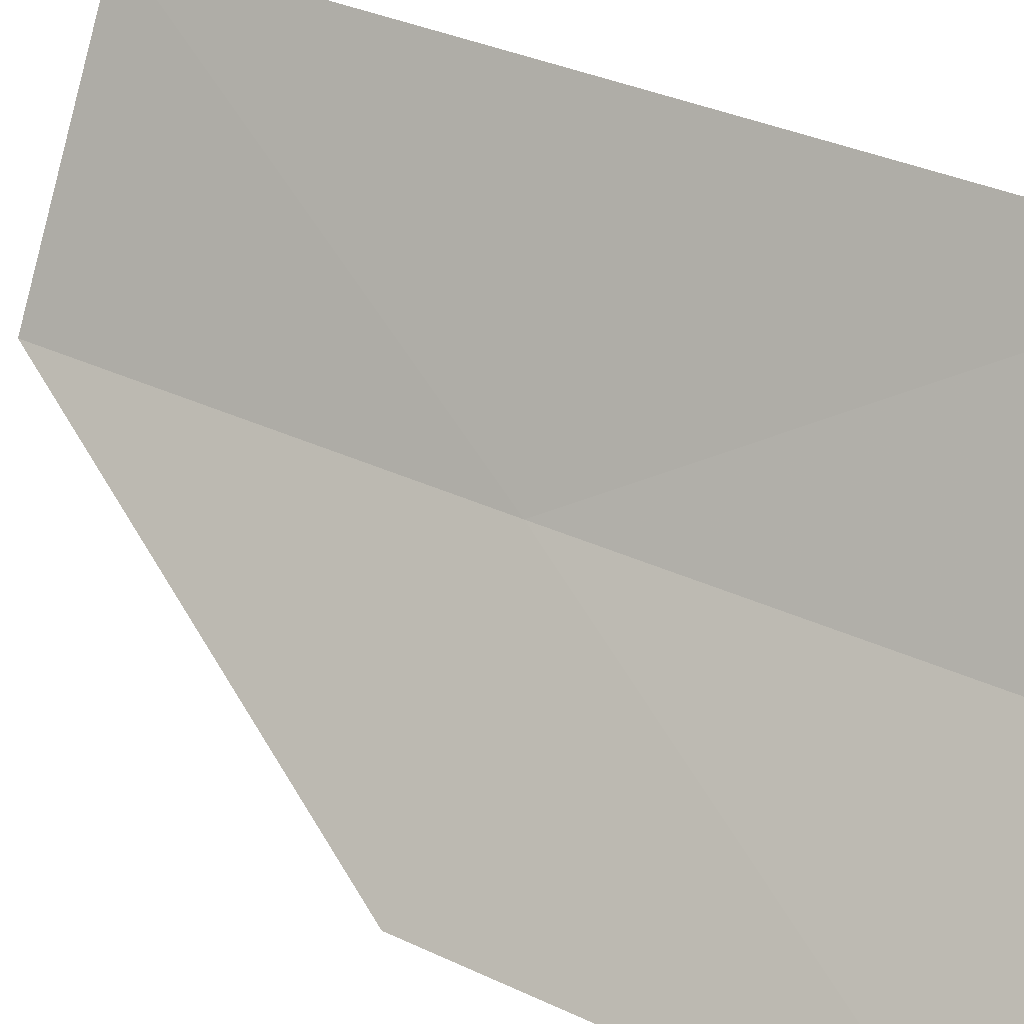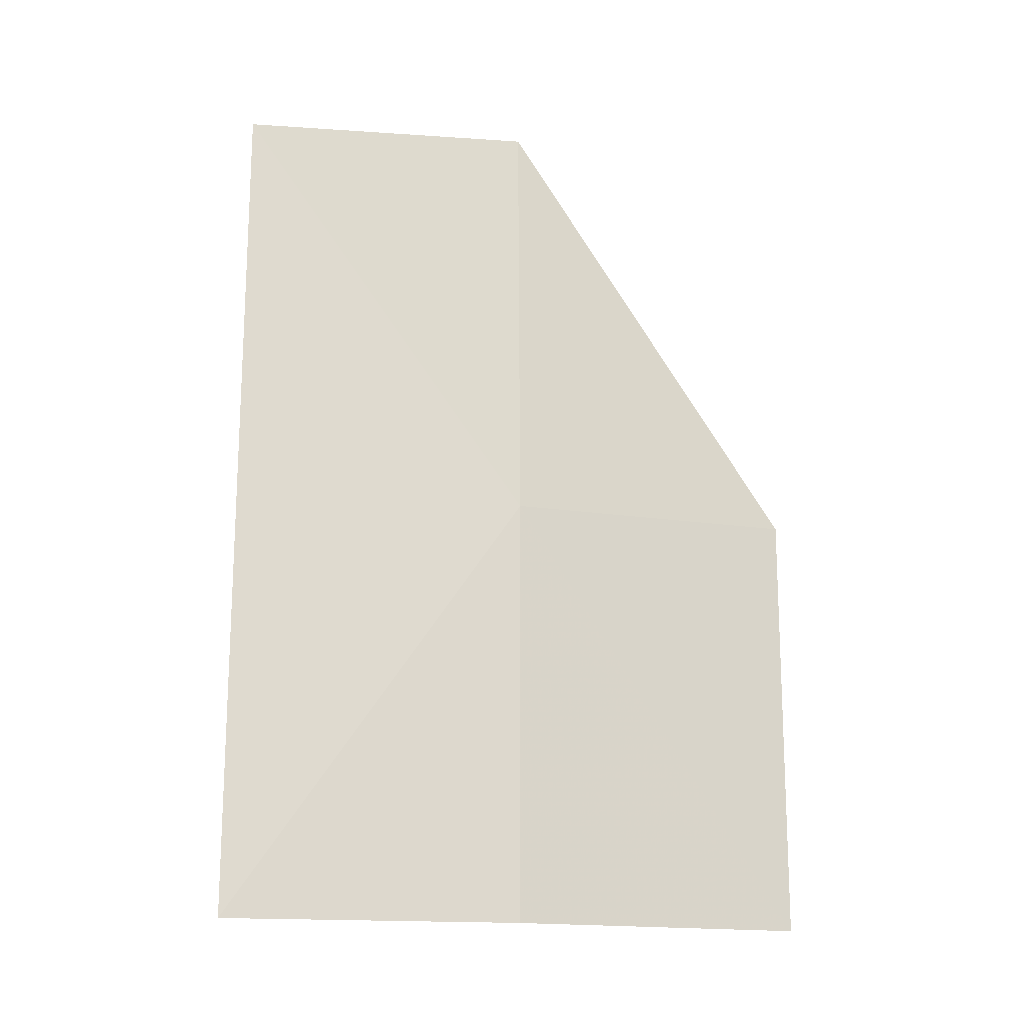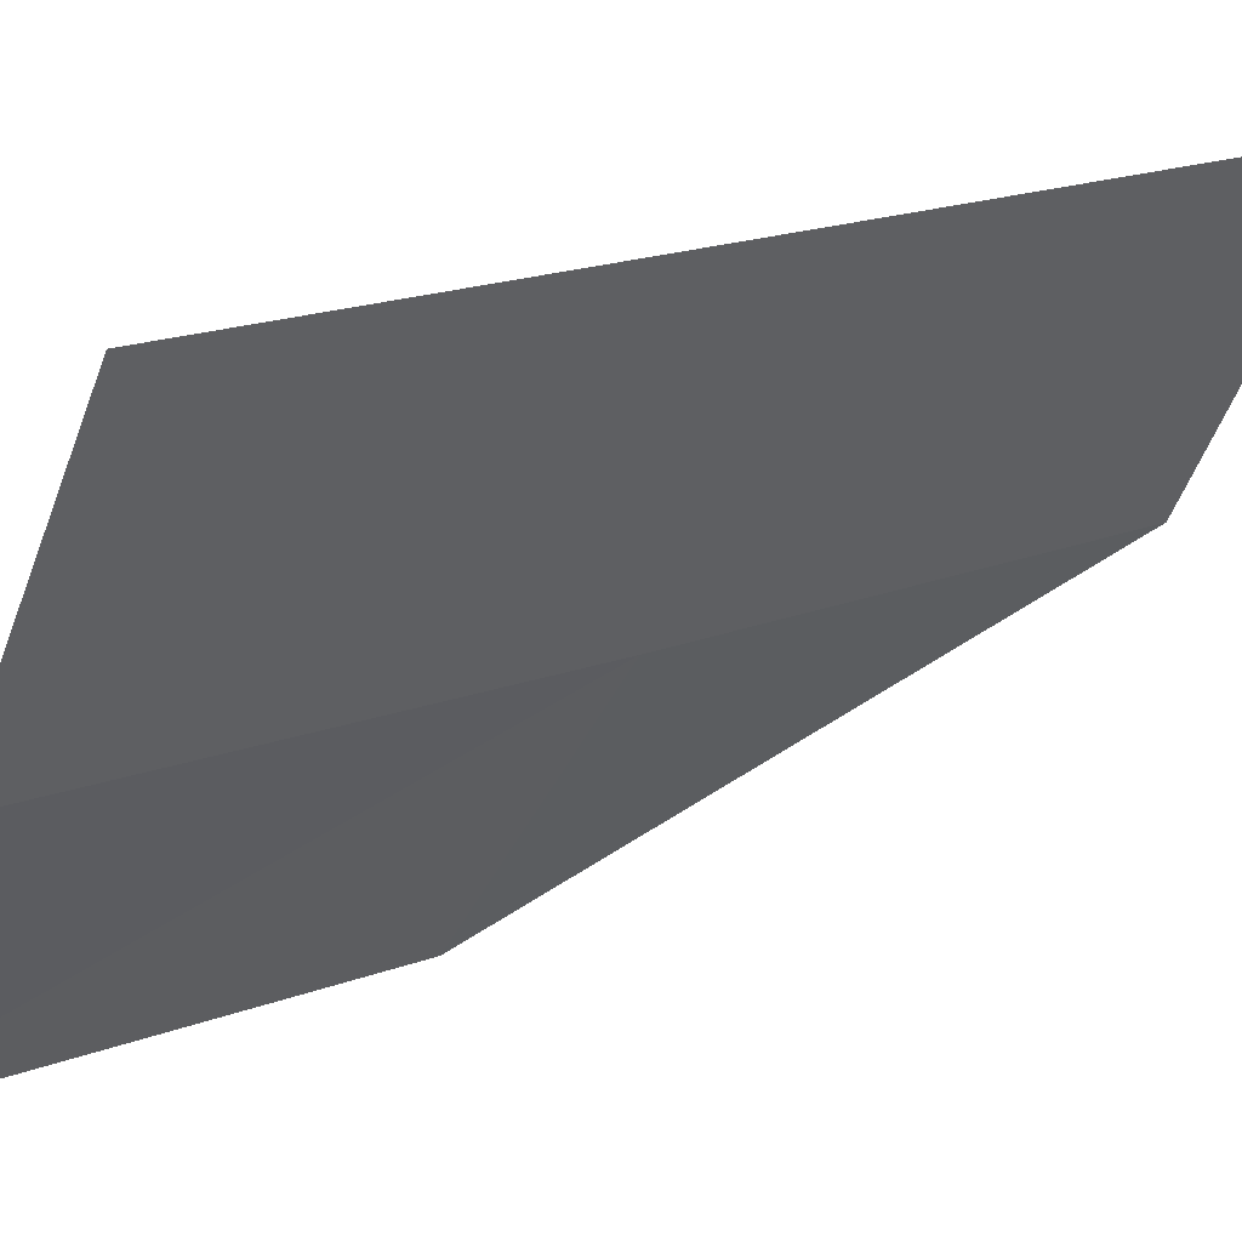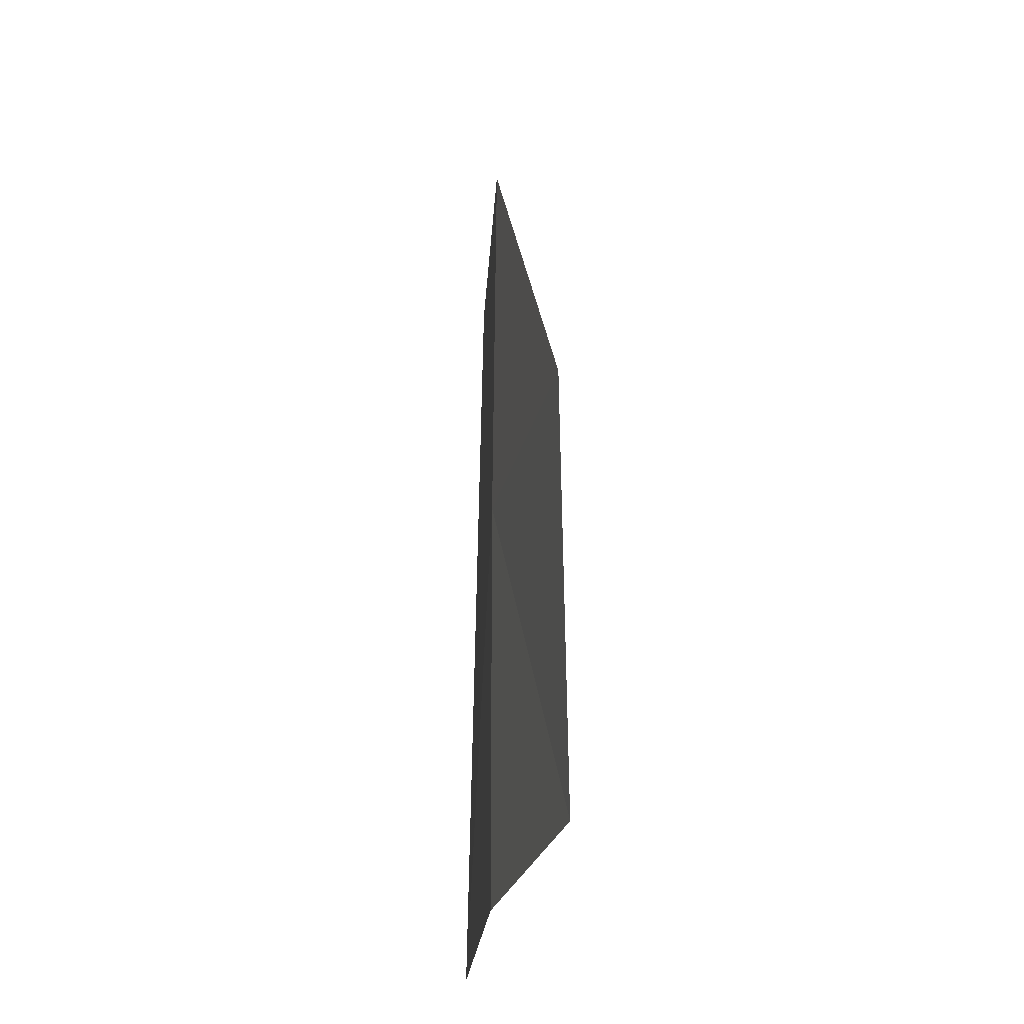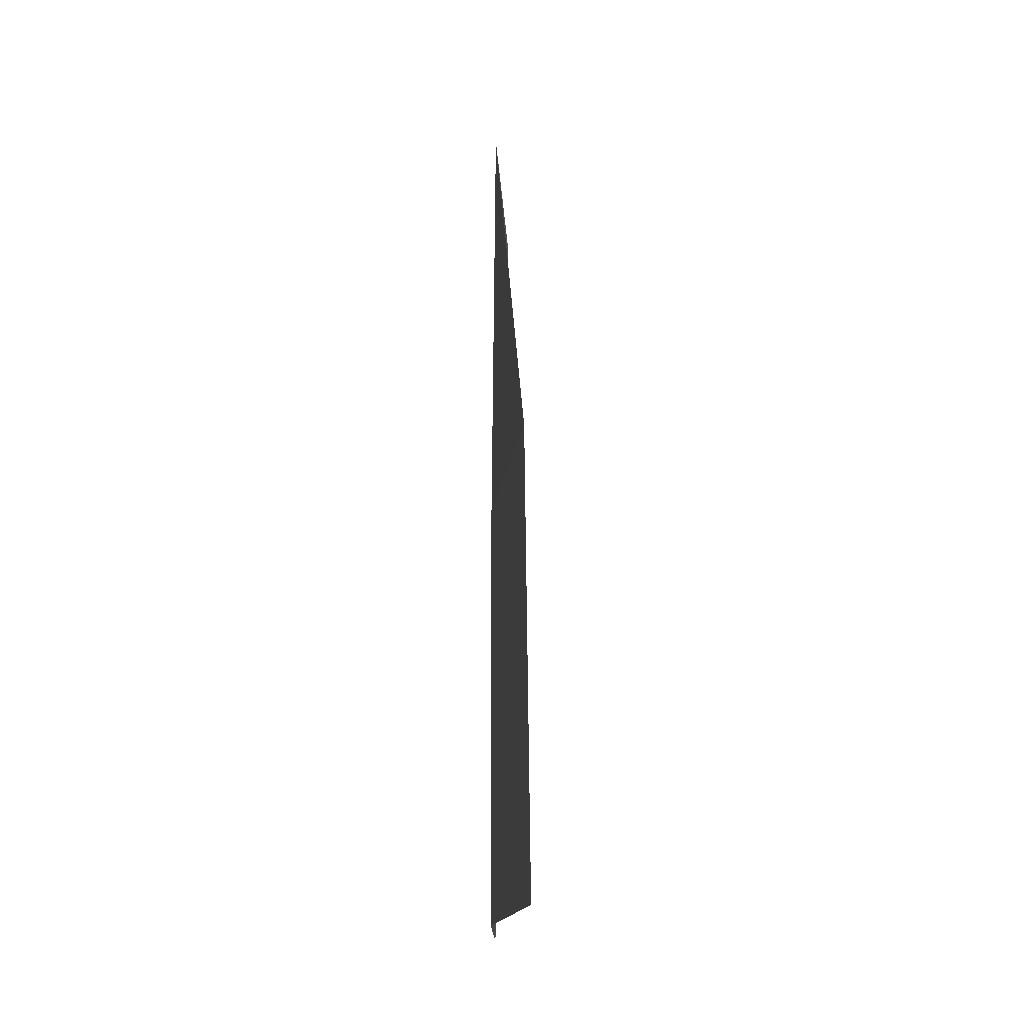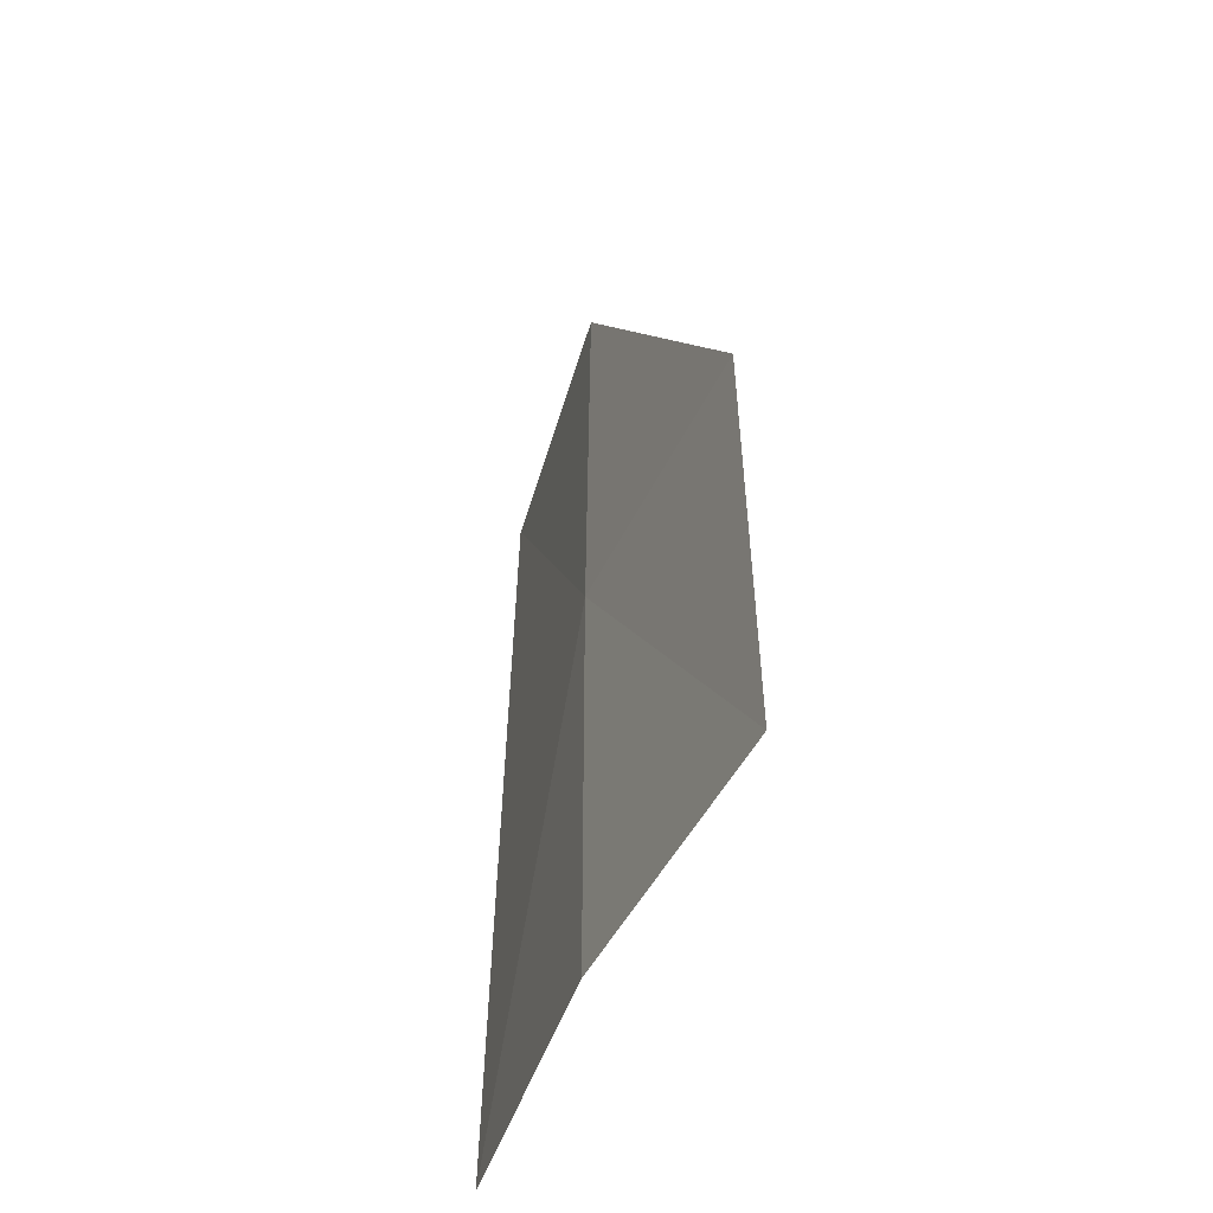
<metadata>
{"format":"obj","ext":"obj","renderer":"f3d","projection":"perspective","resolution":1024,"background":"white","views":[{"elev":35.3,"azim":121.6,"up":"+Y"},{"elev":-17.6,"azim":-68.0,"up":"+Z"},{"elev":15.8,"azim":-130.4,"up":"+Y"},{"elev":-26.6,"azim":26.0,"up":"+Z"},{"elev":-15.7,"azim":32.2,"up":"+Z"},{"elev":-48.1,"azim":13.9,"up":"+Z"}]}
</metadata>
<code>
v 15.44 14.25 62.05
v 15.44 14.25 59.89
v 14.66 15.5 59.89
v 16.37 13.13 59.89
v 16.35 13.11 62.05
v 14.72 15.55 64.2
v 15.45 14.26 64.2
f 1 3 2
f 1 2 4
f 1 4 5
f 1 6 3
f 1 7 6
f 1 5 7

</code>
